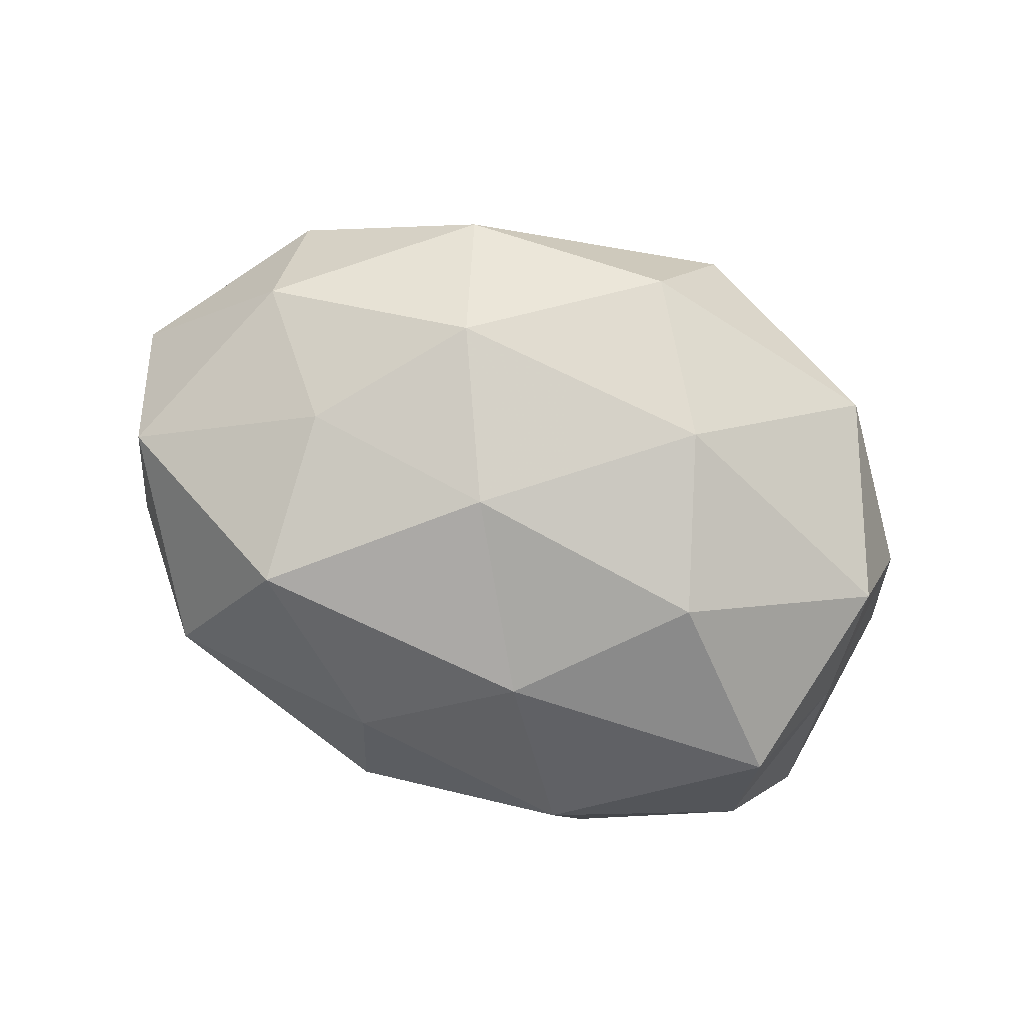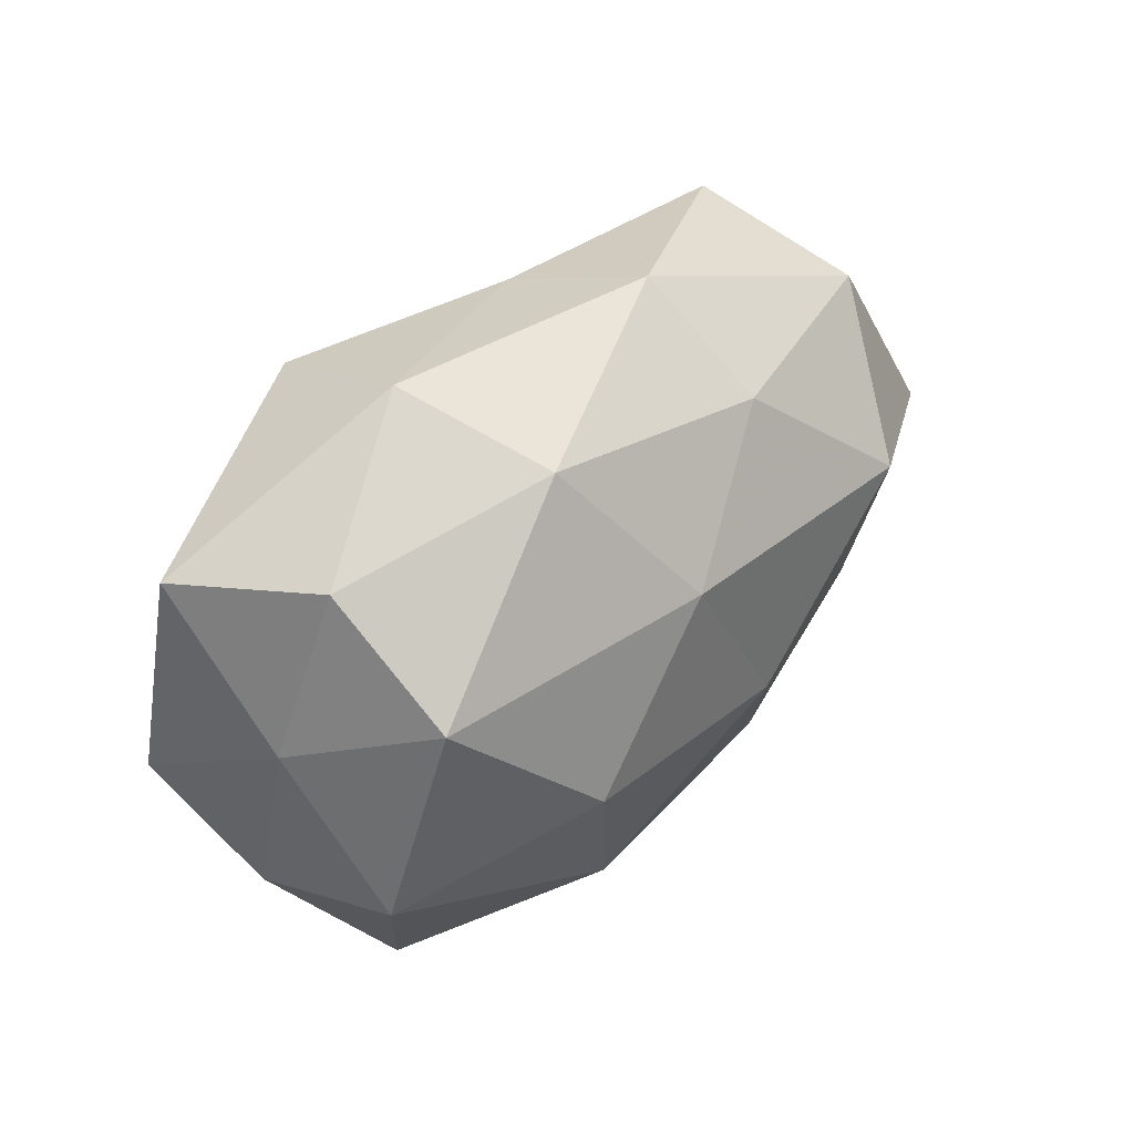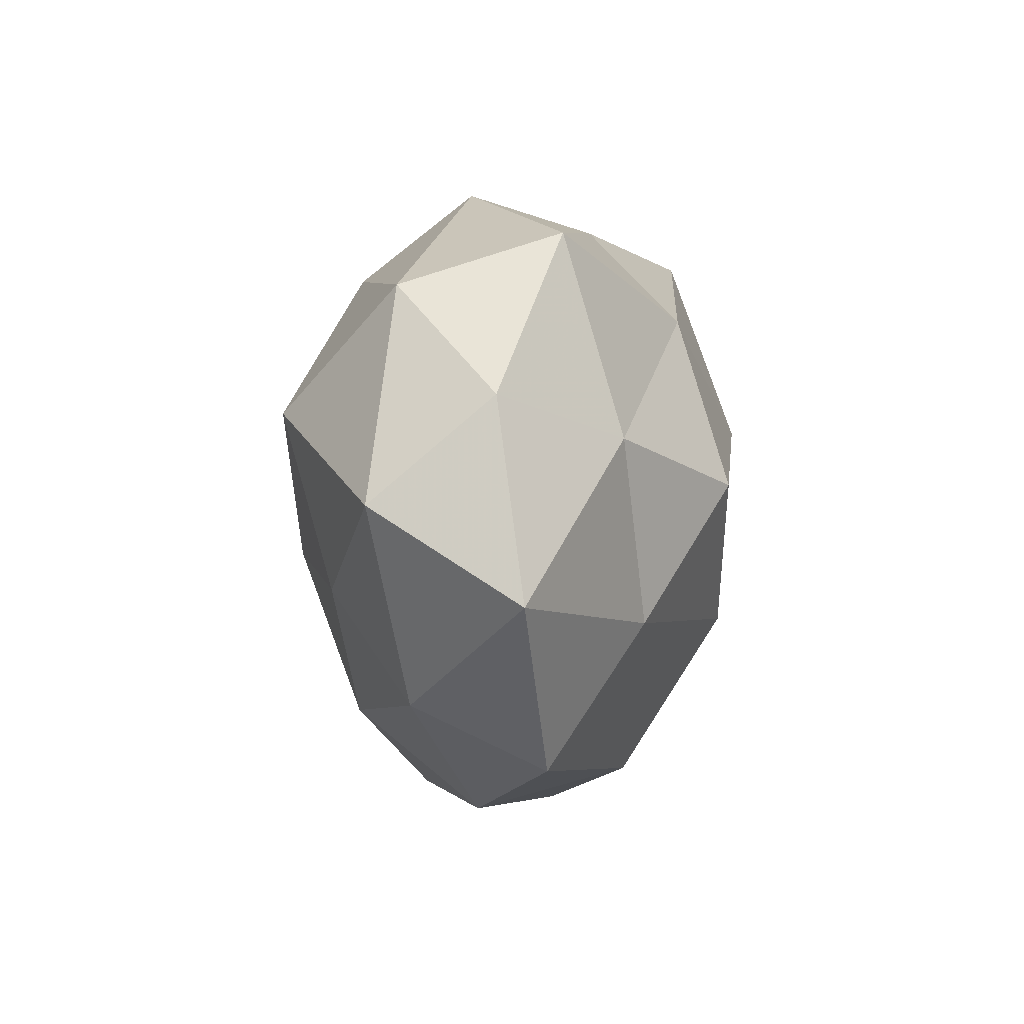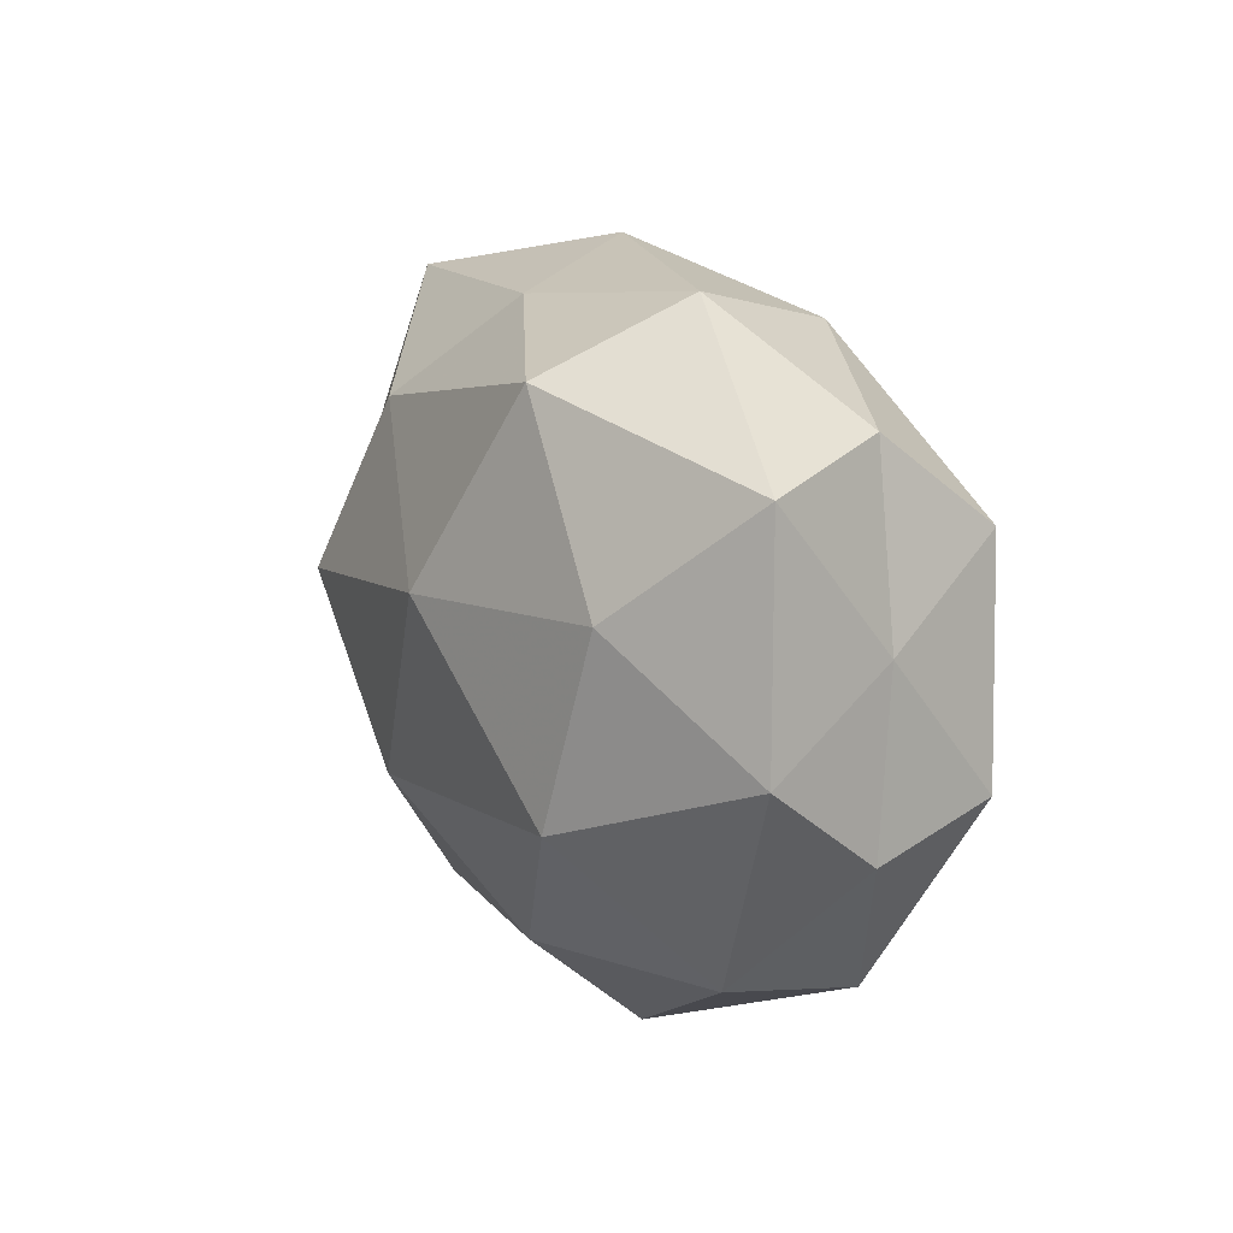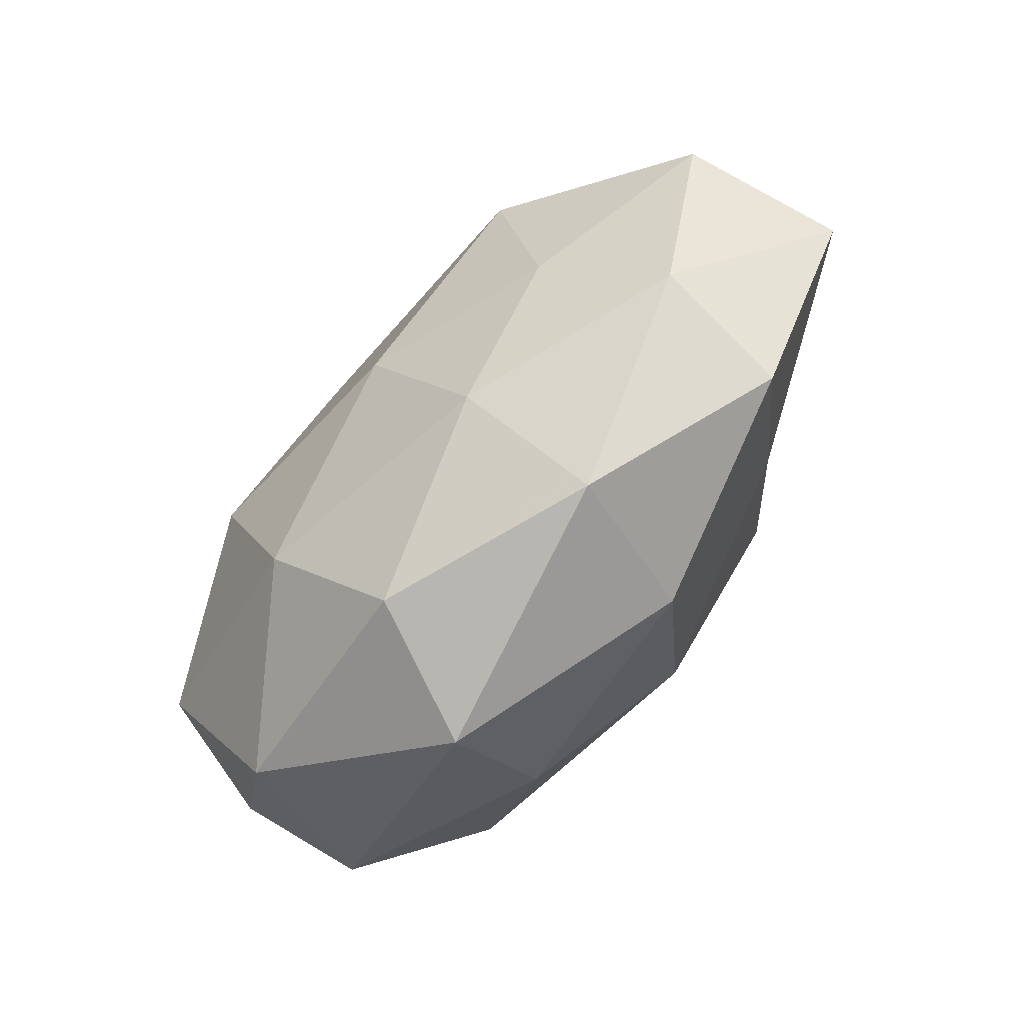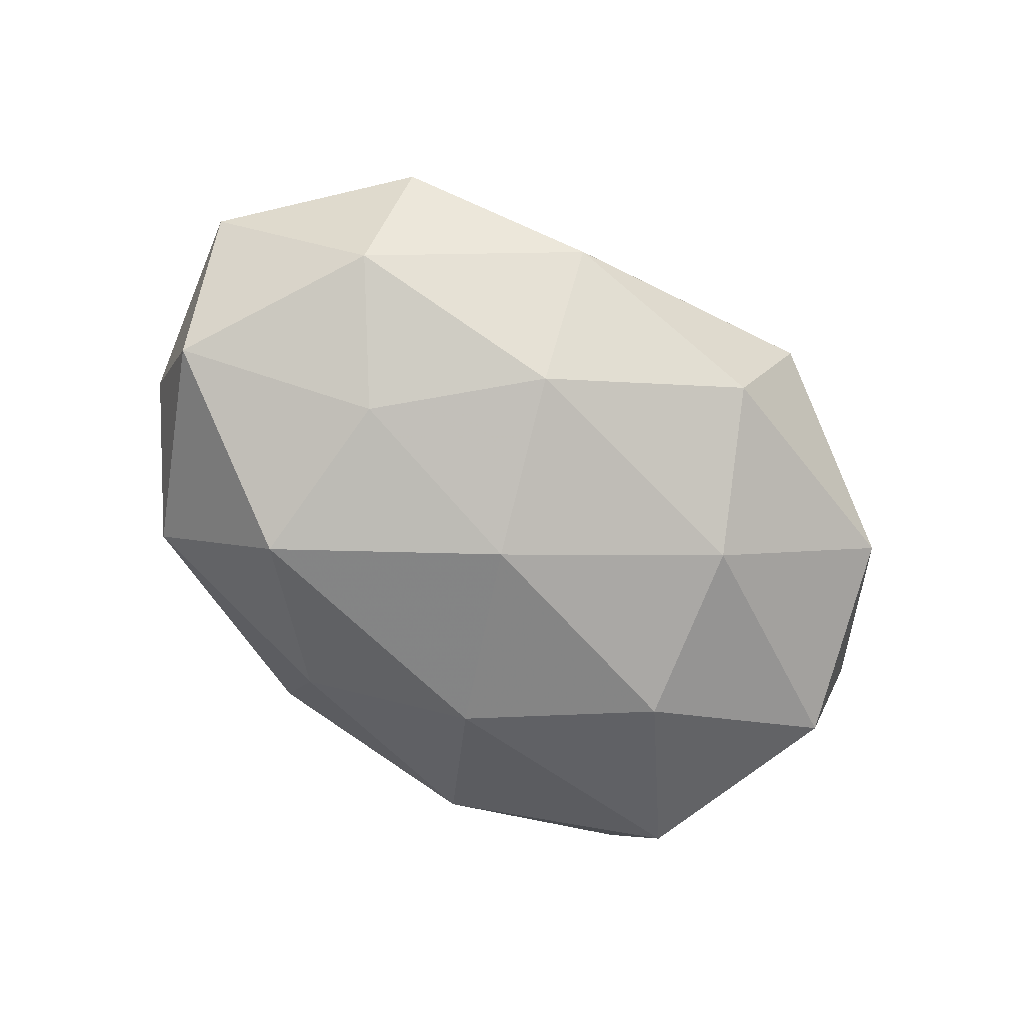
<metadata>
{"format":"obj","ext":"obj","renderer":"f3d","projection":"perspective","resolution":1024,"background":"white","views":[{"elev":-78.3,"azim":-18.2,"up":"+Z"},{"elev":43.1,"azim":134.8,"up":"+Y"},{"elev":3.4,"azim":-84.2,"up":"+Y"},{"elev":17.6,"azim":65.5,"up":"+Y"},{"elev":-71.9,"azim":-128.4,"up":"+Y"},{"elev":-62.8,"azim":-38.6,"up":"+Z"}]}
</metadata>
<code>
v -0.04079 0.02665 -0.009555
v -0.03202 0.01168 -0.02474
v 0.02002 0.03118 0.02012
v -0.009387 -0.006909 -0.02692
v -0.03836 0.008994 0.01646
v 0.02014 0.03853 0.001794
v 0.04295 -0.009324 -0.01946
v 0.04789 -0.01236 -0.003702
v -0.04221 -0.02914 0.007957
v -0.004362 0.0348 0.0102
v -0.03166 -0.0131 0.01863
v 0.009885 0.008427 0.02876
v -0.0144 0.0282 -0.01797
v 0.0139 0.03331 -0.01561
v -0.05429 0.001995 -0.01104
v 0.01229 -0.04247 0.004058
v 0.03116 -0.01073 0.0236
v 0.04779 0.02491 0.007835
v 0.04562 0.007488 -0.00613
v -0.01389 0.02301 0.02193
v 0.002405 0.01544 -0.0263
v -0.04328 -0.0216 -0.007781
v 0.04051 -0.02593 0.008795
v 0.03839 0.02754 -0.008069
v -0.05212 0.01417 0.003175
v 0.05165 -0.001133 0.00981
v -0.02062 -0.03787 -0.00259
v 0.0347 -0.03155 -0.009819
v 0.01489 -0.02917 0.0183
v -0.01764 -0.02614 -0.01808
v 0.01985 -0.002019 -0.02886
v 0.004574 -0.03915 -0.01257
v 0.03659 0.01619 -0.02265
v -0.03251 -0.009384 -0.01884
v -0.05853 -0.008627 0.006907
v -0.03561 0.0328 0.009164
v -0.02053 0.002847 0.02845
v 0.0362 0.01142 0.02039
v -0.00297 -0.01554 0.02706
v 0.01394 -0.02298 -0.02347
v -0.01472 -0.03347 0.01527
v -0.01151 0.03917 -0.004421
f 6 10 3
f 2 1 13
f 15 1 2
f 6 3 18
f 19 8 7
f 3 10 20
f 3 20 12
f 21 4 2
f 13 21 2
f 14 21 13
f 24 14 6
f 24 6 18
f 24 18 19
f 15 25 1
f 19 26 8
f 18 26 19
f 8 26 23
f 26 17 23
f 9 22 27
f 7 8 28
f 23 28 8
f 16 28 23
f 29 16 23
f 23 17 29
f 22 30 27
f 21 31 4
f 27 32 16
f 16 32 28
f 27 30 32
f 19 7 33
f 33 21 14
f 24 33 14
f 24 19 33
f 33 7 31
f 33 31 21
f 2 4 34
f 34 15 2
f 22 15 34
f 30 34 4
f 22 34 30
f 11 5 35
f 9 11 35
f 9 35 22
f 35 15 22
f 35 5 25
f 35 25 15
f 5 20 36
f 36 20 10
f 36 1 25
f 25 5 36
f 11 37 5
f 5 37 20
f 12 20 37
f 38 3 12
f 12 17 38
f 18 3 38
f 26 38 17
f 18 38 26
f 39 17 12
f 39 29 17
f 11 39 37
f 37 39 12
f 7 28 40
f 30 4 40
f 40 4 31
f 31 7 40
f 40 28 32
f 32 30 40
f 9 41 11
f 9 27 41
f 27 16 41
f 41 16 29
f 41 39 11
f 41 29 39
f 6 42 10
f 42 13 1
f 14 42 6
f 14 13 42
f 42 1 36
f 10 42 36

</code>
